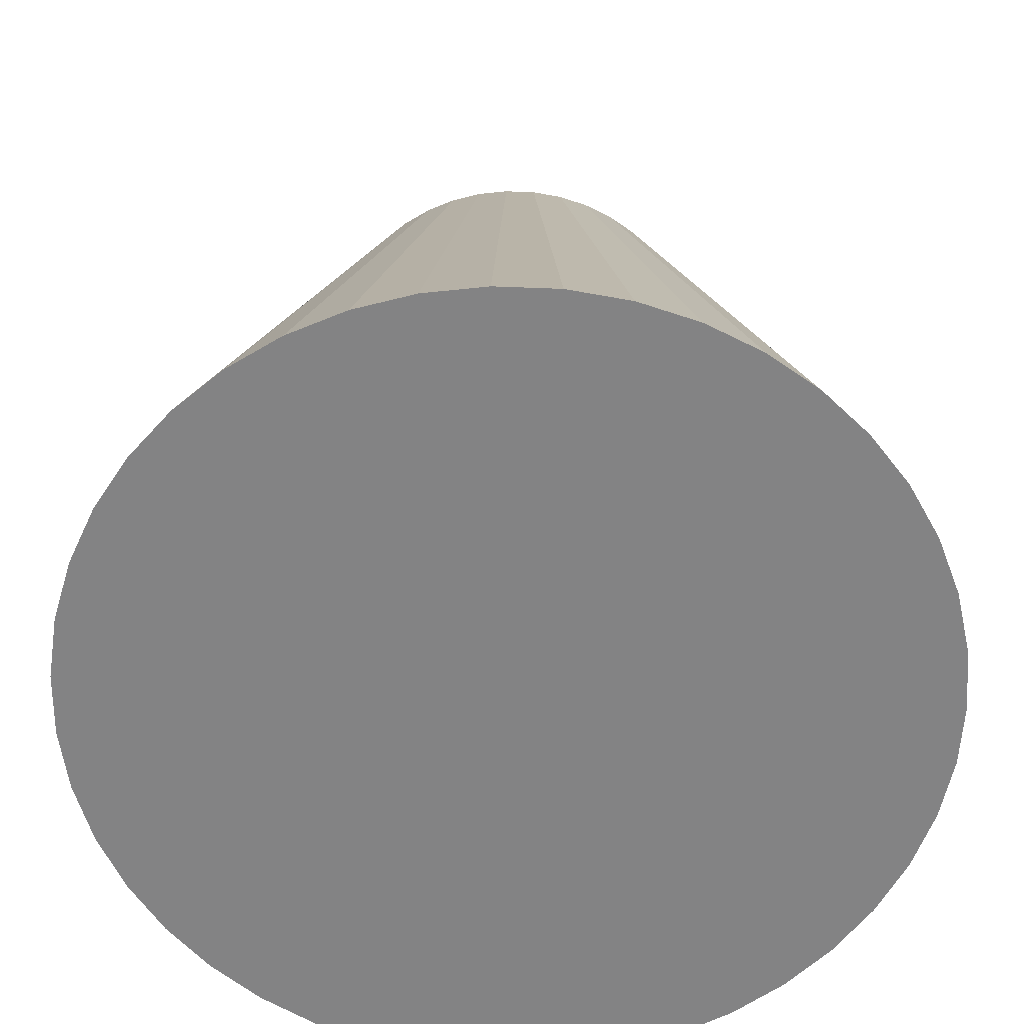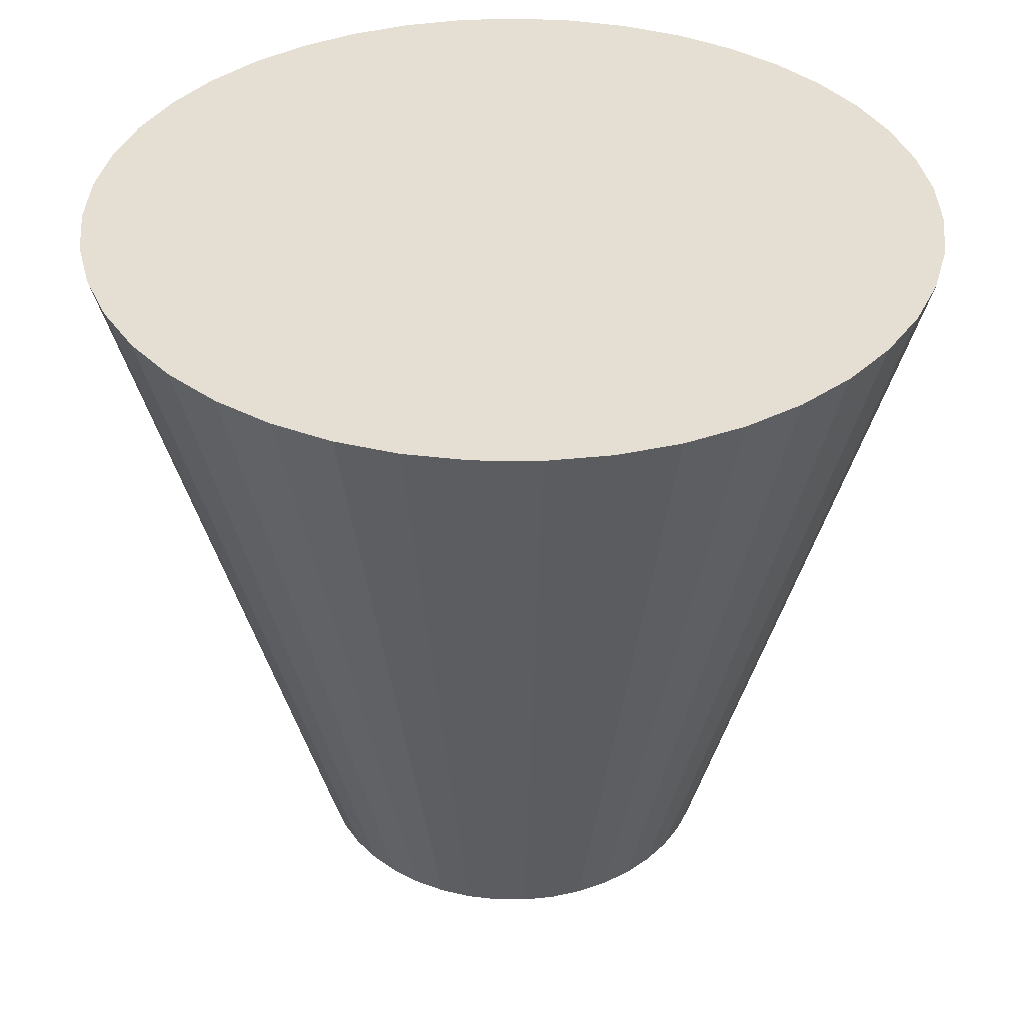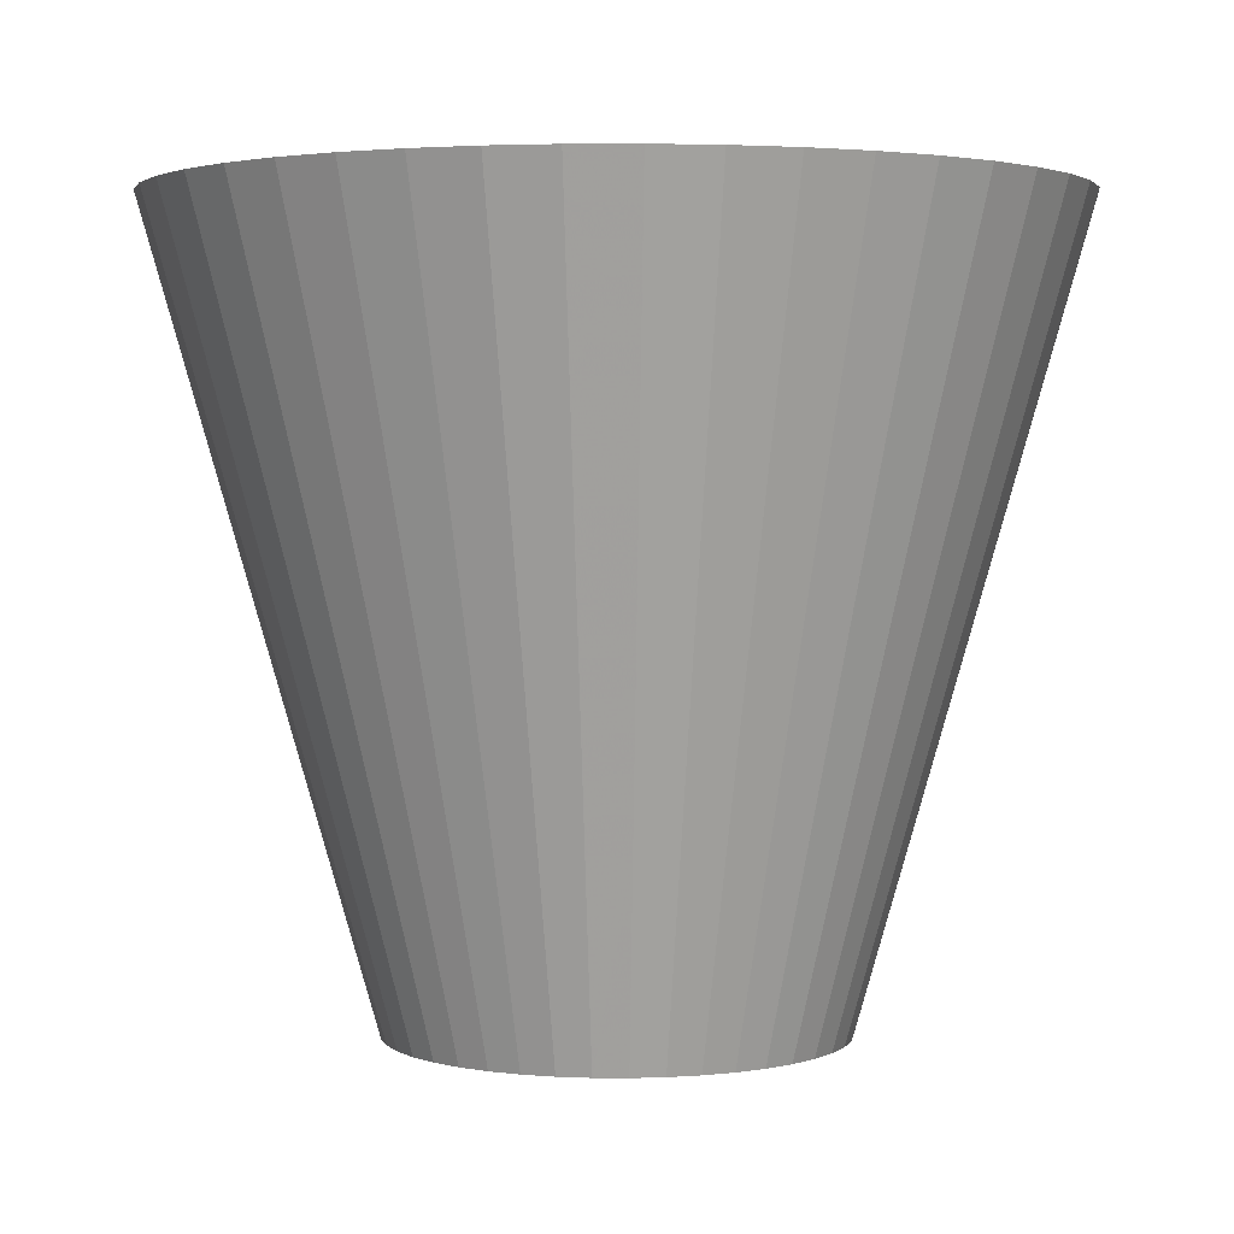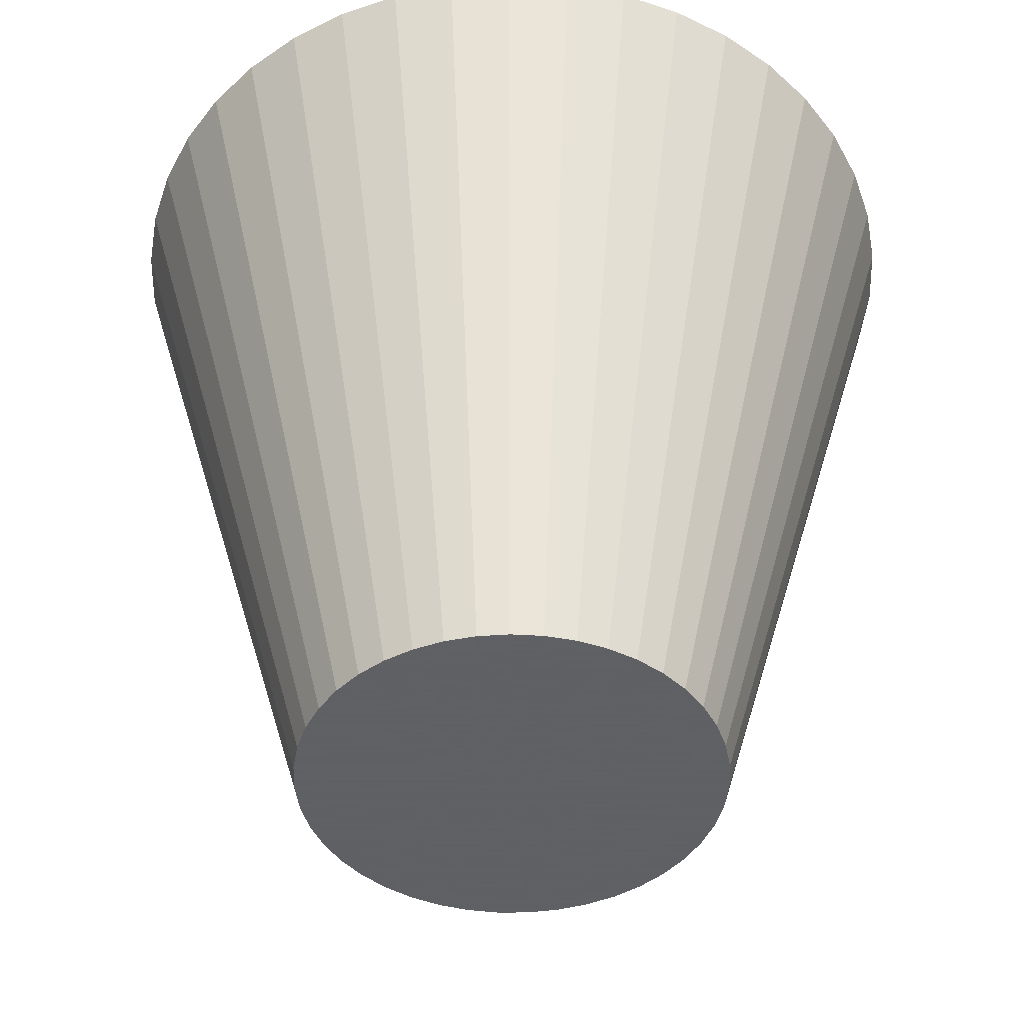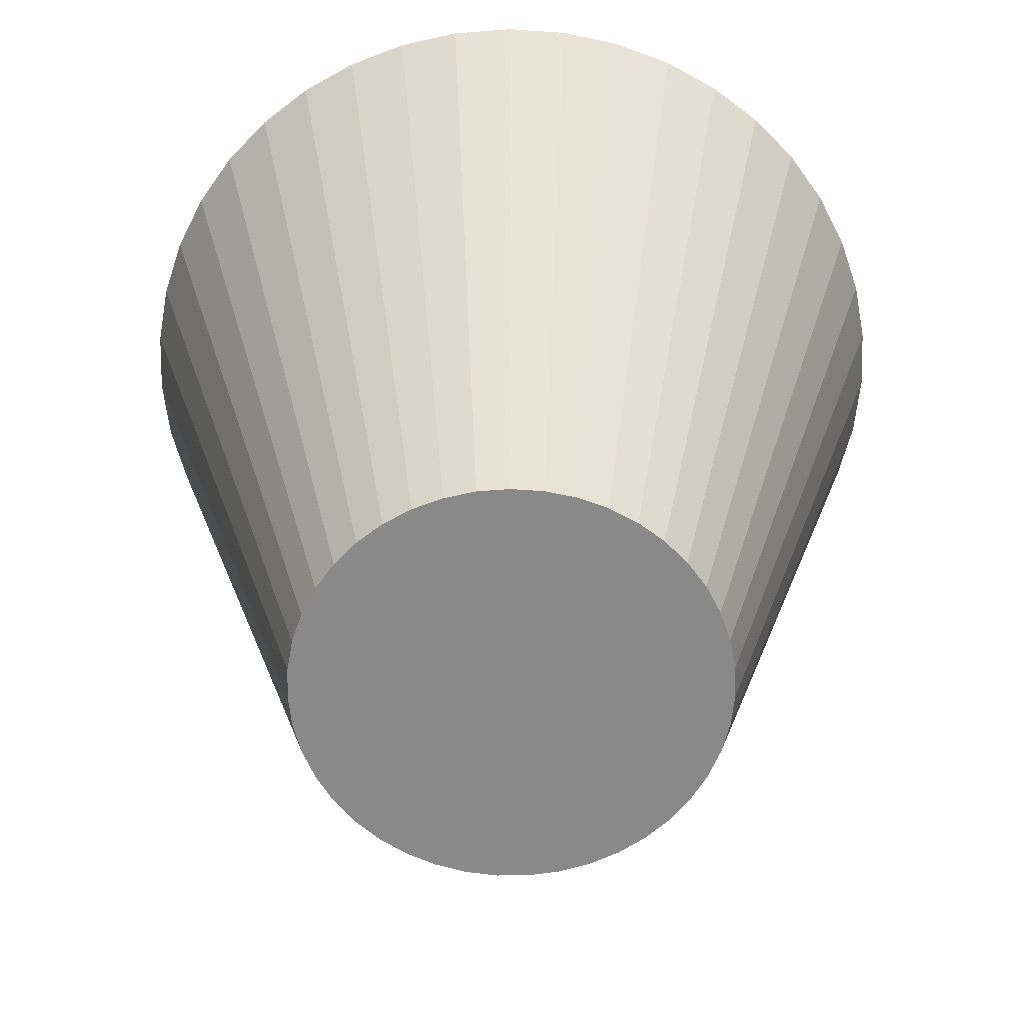
<metadata>
{"format":"obj","ext":"obj","renderer":"f3d","projection":"perspective","resolution":1024,"background":"white","views":[{"elev":28.8,"azim":0.3,"up":"+Y"},{"elev":37.0,"azim":-173.1,"up":"+Z"},{"elev":2.5,"azim":-88.6,"up":"+Z"},{"elev":-45.3,"azim":-68.7,"up":"+Z"},{"elev":-63.2,"azim":-1.8,"up":"+Z"}]}
</metadata>
<code>
v -1.661e-17 -2.197e-17 0.6611
v -1.661e-17 -2.197e-17 -0.6611
v 0.7503 -2.197e-17 0.6611
v 0.7423 0.1092 0.6611
v 0.7185 0.2162 0.6611
v 0.6793 0.3185 0.6611
v 0.6257 0.414 0.6611
v 0.5588 0.5007 0.6611
v 0.4799 0.5767 0.6611
v 0.3908 0.6404 0.6611
v 0.2934 0.6905 0.6611
v 0.1898 0.7259 0.6611
v 0.08206 0.7458 0.6611
v -0.0274 0.7498 0.6611
v -0.1363 0.7378 0.6611
v -0.2422 0.7101 0.6611
v -0.3431 0.6673 0.6611
v -0.4366 0.6102 0.6611
v -0.5207 0.5401 0.6611
v -0.5938 0.4586 0.6611
v -0.6543 0.3672 0.6611
v -0.7008 0.268 0.6611
v -0.7323 0.1631 0.6611
v -0.7483 0.05477 0.6611
v -0.7483 -0.05477 0.6611
v -0.7323 -0.1631 0.6611
v -0.7008 -0.268 0.6611
v -0.6543 -0.3672 0.6611
v -0.5938 -0.4586 0.6611
v -0.5207 -0.5401 0.6611
v -0.4366 -0.6102 0.6611
v -0.3431 -0.6673 0.6611
v -0.2422 -0.7101 0.6611
v -0.1363 -0.7378 0.6611
v -0.0274 -0.7498 0.6611
v 0.08206 -0.7458 0.6611
v 0.1898 -0.7259 0.6611
v 0.2934 -0.6905 0.6611
v 0.3908 -0.6404 0.6611
v 0.4799 -0.5767 0.6611
v 0.5588 -0.5007 0.6611
v 0.6257 -0.414 0.6611
v 0.6793 -0.3185 0.6611
v 0.7185 -0.2162 0.6611
v 0.7423 -0.1092 0.6611
v 0.6565 -2.197e-17 0.3306
v 0.6495 0.09559 0.3306
v 0.6287 0.1891 0.3306
v 0.5944 0.2787 0.3306
v 0.5475 0.3622 0.3306
v 0.4889 0.4381 0.3306
v 0.4199 0.5046 0.3306
v 0.342 0.5604 0.3306
v 0.2568 0.6042 0.3306
v 0.166 0.6351 0.3306
v 0.0718 0.6526 0.3306
v -0.02398 0.6561 0.3306
v -0.1192 0.6456 0.3306
v -0.212 0.6213 0.3306
v -0.3002 0.5838 0.3306
v -0.382 0.5339 0.3306
v -0.4557 0.4726 0.3306
v -0.5196 0.4012 0.3306
v -0.5725 0.3213 0.3306
v -0.6132 0.2345 0.3306
v -0.6408 0.1427 0.3306
v -0.6547 0.04792 0.3306
v -0.6547 -0.04792 0.3306
v -0.6408 -0.1427 0.3306
v -0.6132 -0.2345 0.3306
v -0.5725 -0.3213 0.3306
v -0.5196 -0.4012 0.3306
v -0.4557 -0.4726 0.3306
v -0.382 -0.5339 0.3306
v -0.3002 -0.5838 0.3306
v -0.212 -0.6213 0.3306
v -0.1192 -0.6456 0.3306
v -0.02398 -0.6561 0.3306
v 0.0718 -0.6526 0.3306
v 0.166 -0.6351 0.3306
v 0.2568 -0.6042 0.3306
v 0.342 -0.5604 0.3306
v 0.4199 -0.5046 0.3306
v 0.4889 -0.4381 0.3306
v 0.5475 -0.3622 0.3306
v 0.5944 -0.2787 0.3306
v 0.6287 -0.1891 0.3306
v 0.6495 -0.09559 0.3306
v 0.5627 -2.197e-17 -3.967e-18
v 0.5567 0.08193 -3.967e-18
v 0.5389 0.1621 -3.967e-18
v 0.5095 0.2388 -3.967e-18
v 0.4693 0.3105 -3.967e-18
v 0.4191 0.3755 -3.967e-18
v 0.3599 0.4325 -3.967e-18
v 0.2931 0.4803 -3.967e-18
v 0.2201 0.5179 -3.967e-18
v 0.1423 0.5444 -3.967e-18
v 0.06154 0.5593 -3.967e-18
v -0.02055 0.5623 -3.967e-18
v -0.1022 0.5533 -3.967e-18
v -0.1817 0.5326 -3.967e-18
v -0.2573 0.5004 -3.967e-18
v -0.3274 0.4576 -3.967e-18
v -0.3906 0.4051 -3.967e-18
v -0.4454 0.3439 -3.967e-18
v -0.4907 0.2754 -3.967e-18
v -0.5256 0.201 -3.967e-18
v -0.5492 0.1224 -3.967e-18
v -0.5612 0.04108 -3.967e-18
v -0.5612 -0.04108 -3.967e-18
v -0.5492 -0.1224 -3.967e-18
v -0.5256 -0.201 -3.967e-18
v -0.4907 -0.2754 -3.967e-18
v -0.4454 -0.3439 -3.967e-18
v -0.3906 -0.4051 -3.967e-18
v -0.3274 -0.4576 -3.967e-18
v -0.2573 -0.5004 -3.967e-18
v -0.1817 -0.5326 -3.967e-18
v -0.1022 -0.5533 -3.967e-18
v -0.02055 -0.5623 -3.967e-18
v 0.06154 -0.5593 -3.967e-18
v 0.1423 -0.5444 -3.967e-18
v 0.2201 -0.5179 -3.967e-18
v 0.2931 -0.4803 -3.967e-18
v 0.3599 -0.4325 -3.967e-18
v 0.4191 -0.3755 -3.967e-18
v 0.4693 -0.3105 -3.967e-18
v 0.5095 -0.2388 -3.967e-18
v 0.5389 -0.1621 -3.967e-18
v 0.5567 -0.08193 -3.967e-18
v 0.4689 -2.197e-17 -0.3306
v 0.4639 0.06828 -0.3306
v 0.449 0.1351 -0.3306
v 0.4246 0.199 -0.3306
v 0.3911 0.2587 -0.3306
v 0.3492 0.3129 -0.3306
v 0.3 0.3604 -0.3306
v 0.2443 0.4003 -0.3306
v 0.1834 0.4316 -0.3306
v 0.1186 0.4537 -0.3306
v 0.05129 0.4661 -0.3306
v -0.01713 0.4686 -0.3306
v -0.08517 0.4611 -0.3306
v -0.1514 0.4438 -0.3306
v -0.2144 0.417 -0.3306
v -0.2728 0.3814 -0.3306
v -0.3255 0.3376 -0.3306
v -0.3712 0.2866 -0.3306
v -0.4089 0.2295 -0.3306
v -0.438 0.1675 -0.3306
v -0.4577 0.102 -0.3306
v -0.4677 0.03423 -0.3306
v -0.4677 -0.03423 -0.3306
v -0.4577 -0.102 -0.3306
v -0.438 -0.1675 -0.3306
v -0.4089 -0.2295 -0.3306
v -0.3712 -0.2866 -0.3306
v -0.3255 -0.3376 -0.3306
v -0.2728 -0.3814 -0.3306
v -0.2144 -0.417 -0.3306
v -0.1514 -0.4438 -0.3306
v -0.08517 -0.4611 -0.3306
v -0.01713 -0.4686 -0.3306
v 0.05129 -0.4661 -0.3306
v 0.1186 -0.4537 -0.3306
v 0.1834 -0.4316 -0.3306
v 0.2443 -0.4003 -0.3306
v 0.3 -0.3604 -0.3306
v 0.3492 -0.3129 -0.3306
v 0.3911 -0.2587 -0.3306
v 0.4246 -0.199 -0.3306
v 0.449 -0.1351 -0.3306
v 0.4639 -0.06828 -0.3306
v 0.3751 -2.197e-17 -0.6611
v 0.3711 0.05462 -0.6611
v 0.3592 0.1081 -0.6611
v 0.3397 0.1592 -0.6611
v 0.3129 0.207 -0.6611
v 0.2794 0.2503 -0.6611
v 0.24 0.2883 -0.6611
v 0.1954 0.3202 -0.6611
v 0.1467 0.3453 -0.6611
v 0.09489 0.3629 -0.6611
v 0.04103 0.3729 -0.6611
v -0.0137 0.3749 -0.6611
v -0.06814 0.3689 -0.6611
v -0.1211 0.355 -0.6611
v -0.1715 0.3336 -0.6611
v -0.2183 0.3051 -0.6611
v -0.2604 0.2701 -0.6611
v -0.2969 0.2293 -0.6611
v -0.3271 0.1836 -0.6611
v -0.3504 0.134 -0.6611
v -0.3662 0.08157 -0.6611
v -0.3741 0.02738 -0.6611
v -0.3741 -0.02738 -0.6611
v -0.3662 -0.08157 -0.6611
v -0.3504 -0.134 -0.6611
v -0.3271 -0.1836 -0.6611
v -0.2969 -0.2293 -0.6611
v -0.2604 -0.2701 -0.6611
v -0.2183 -0.3051 -0.6611
v -0.1715 -0.3336 -0.6611
v -0.1211 -0.355 -0.6611
v -0.06814 -0.3689 -0.6611
v -0.0137 -0.3749 -0.6611
v 0.04103 -0.3729 -0.6611
v 0.09489 -0.3629 -0.6611
v 0.1467 -0.3453 -0.6611
v 0.1954 -0.3202 -0.6611
v 0.24 -0.2883 -0.6611
v 0.2794 -0.2503 -0.6611
v 0.3129 -0.207 -0.6611
v 0.3397 -0.1592 -0.6611
v 0.3592 -0.1081 -0.6611
v 0.3711 -0.05462 -0.6611
f 1 3 4
f 2 176 175
f 1 4 5
f 2 177 176
f 1 5 6
f 2 178 177
f 1 6 7
f 2 179 178
f 1 7 8
f 2 180 179
f 1 8 9
f 2 181 180
f 1 9 10
f 2 182 181
f 1 10 11
f 2 183 182
f 1 11 12
f 2 184 183
f 1 12 13
f 2 185 184
f 1 13 14
f 2 186 185
f 1 14 15
f 2 187 186
f 1 15 16
f 2 188 187
f 1 16 17
f 2 189 188
f 1 17 18
f 2 190 189
f 1 18 19
f 2 191 190
f 1 19 20
f 2 192 191
f 1 20 21
f 2 193 192
f 1 21 22
f 2 194 193
f 1 22 23
f 2 195 194
f 1 23 24
f 2 196 195
f 1 24 25
f 2 197 196
f 1 25 26
f 2 198 197
f 1 26 27
f 2 199 198
f 1 27 28
f 2 200 199
f 1 28 29
f 2 201 200
f 1 29 30
f 2 202 201
f 1 30 31
f 2 203 202
f 1 31 32
f 2 204 203
f 1 32 33
f 2 205 204
f 1 33 34
f 2 206 205
f 1 34 35
f 2 207 206
f 1 35 36
f 2 208 207
f 1 36 37
f 2 209 208
f 1 37 38
f 2 210 209
f 1 38 39
f 2 211 210
f 1 39 40
f 2 212 211
f 1 40 41
f 2 213 212
f 1 41 42
f 2 214 213
f 1 42 43
f 2 215 214
f 1 43 44
f 2 216 215
f 1 44 45
f 2 217 216
f 1 45 3
f 2 175 217
f 46 4 3
f 46 47 4
f 47 5 4
f 47 48 5
f 48 6 5
f 48 49 6
f 49 7 6
f 49 50 7
f 50 8 7
f 50 51 8
f 51 9 8
f 51 52 9
f 52 10 9
f 52 53 10
f 53 11 10
f 53 54 11
f 54 12 11
f 54 55 12
f 55 13 12
f 55 56 13
f 56 14 13
f 56 57 14
f 57 15 14
f 57 58 15
f 58 16 15
f 58 59 16
f 59 17 16
f 59 60 17
f 60 18 17
f 60 61 18
f 61 19 18
f 61 62 19
f 62 20 19
f 62 63 20
f 63 21 20
f 63 64 21
f 64 22 21
f 64 65 22
f 65 23 22
f 65 66 23
f 66 24 23
f 66 67 24
f 67 25 24
f 67 68 25
f 68 26 25
f 68 69 26
f 69 27 26
f 69 70 27
f 70 28 27
f 70 71 28
f 71 29 28
f 71 72 29
f 72 30 29
f 72 73 30
f 73 31 30
f 73 74 31
f 74 32 31
f 74 75 32
f 75 33 32
f 75 76 33
f 76 34 33
f 76 77 34
f 77 35 34
f 77 78 35
f 78 36 35
f 78 79 36
f 79 37 36
f 79 80 37
f 80 38 37
f 80 81 38
f 81 39 38
f 81 82 39
f 82 40 39
f 82 83 40
f 83 41 40
f 83 84 41
f 84 42 41
f 84 85 42
f 85 43 42
f 85 86 43
f 86 44 43
f 86 87 44
f 87 45 44
f 87 88 45
f 88 3 45
f 88 46 3
f 89 47 46
f 89 90 47
f 90 48 47
f 90 91 48
f 91 49 48
f 91 92 49
f 92 50 49
f 92 93 50
f 93 51 50
f 93 94 51
f 94 52 51
f 94 95 52
f 95 53 52
f 95 96 53
f 96 54 53
f 96 97 54
f 97 55 54
f 97 98 55
f 98 56 55
f 98 99 56
f 99 57 56
f 99 100 57
f 100 58 57
f 100 101 58
f 101 59 58
f 101 102 59
f 102 60 59
f 102 103 60
f 103 61 60
f 103 104 61
f 104 62 61
f 104 105 62
f 105 63 62
f 105 106 63
f 106 64 63
f 106 107 64
f 107 65 64
f 107 108 65
f 108 66 65
f 108 109 66
f 109 67 66
f 109 110 67
f 110 68 67
f 110 111 68
f 111 69 68
f 111 112 69
f 112 70 69
f 112 113 70
f 113 71 70
f 113 114 71
f 114 72 71
f 114 115 72
f 115 73 72
f 115 116 73
f 116 74 73
f 116 117 74
f 117 75 74
f 117 118 75
f 118 76 75
f 118 119 76
f 119 77 76
f 119 120 77
f 120 78 77
f 120 121 78
f 121 79 78
f 121 122 79
f 122 80 79
f 122 123 80
f 123 81 80
f 123 124 81
f 124 82 81
f 124 125 82
f 125 83 82
f 125 126 83
f 126 84 83
f 126 127 84
f 127 85 84
f 127 128 85
f 128 86 85
f 128 129 86
f 129 87 86
f 129 130 87
f 130 88 87
f 130 131 88
f 131 46 88
f 131 89 46
f 132 90 89
f 132 133 90
f 133 91 90
f 133 134 91
f 134 92 91
f 134 135 92
f 135 93 92
f 135 136 93
f 136 94 93
f 136 137 94
f 137 95 94
f 137 138 95
f 138 96 95
f 138 139 96
f 139 97 96
f 139 140 97
f 140 98 97
f 140 141 98
f 141 99 98
f 141 142 99
f 142 100 99
f 142 143 100
f 143 101 100
f 143 144 101
f 144 102 101
f 144 145 102
f 145 103 102
f 145 146 103
f 146 104 103
f 146 147 104
f 147 105 104
f 147 148 105
f 148 106 105
f 148 149 106
f 149 107 106
f 149 150 107
f 150 108 107
f 150 151 108
f 151 109 108
f 151 152 109
f 152 110 109
f 152 153 110
f 153 111 110
f 153 154 111
f 154 112 111
f 154 155 112
f 155 113 112
f 155 156 113
f 156 114 113
f 156 157 114
f 157 115 114
f 157 158 115
f 158 116 115
f 158 159 116
f 159 117 116
f 159 160 117
f 160 118 117
f 160 161 118
f 161 119 118
f 161 162 119
f 162 120 119
f 162 163 120
f 163 121 120
f 163 164 121
f 164 122 121
f 164 165 122
f 165 123 122
f 165 166 123
f 166 124 123
f 166 167 124
f 167 125 124
f 167 168 125
f 168 126 125
f 168 169 126
f 169 127 126
f 169 170 127
f 170 128 127
f 170 171 128
f 171 129 128
f 171 172 129
f 172 130 129
f 172 173 130
f 173 131 130
f 173 174 131
f 174 89 131
f 174 132 89
f 175 133 132
f 175 176 133
f 176 134 133
f 176 177 134
f 177 135 134
f 177 178 135
f 178 136 135
f 178 179 136
f 179 137 136
f 179 180 137
f 180 138 137
f 180 181 138
f 181 139 138
f 181 182 139
f 182 140 139
f 182 183 140
f 183 141 140
f 183 184 141
f 184 142 141
f 184 185 142
f 185 143 142
f 185 186 143
f 186 144 143
f 186 187 144
f 187 145 144
f 187 188 145
f 188 146 145
f 188 189 146
f 189 147 146
f 189 190 147
f 190 148 147
f 190 191 148
f 191 149 148
f 191 192 149
f 192 150 149
f 192 193 150
f 193 151 150
f 193 194 151
f 194 152 151
f 194 195 152
f 195 153 152
f 195 196 153
f 196 154 153
f 196 197 154
f 197 155 154
f 197 198 155
f 198 156 155
f 198 199 156
f 199 157 156
f 199 200 157
f 200 158 157
f 200 201 158
f 201 159 158
f 201 202 159
f 202 160 159
f 202 203 160
f 203 161 160
f 203 204 161
f 204 162 161
f 204 205 162
f 205 163 162
f 205 206 163
f 206 164 163
f 206 207 164
f 207 165 164
f 207 208 165
f 208 166 165
f 208 209 166
f 209 167 166
f 209 210 167
f 210 168 167
f 210 211 168
f 211 169 168
f 211 212 169
f 212 170 169
f 212 213 170
f 213 171 170
f 213 214 171
f 214 172 171
f 214 215 172
f 215 173 172
f 215 216 173
f 216 174 173
f 216 217 174
f 217 132 174
f 217 175 132

</code>
